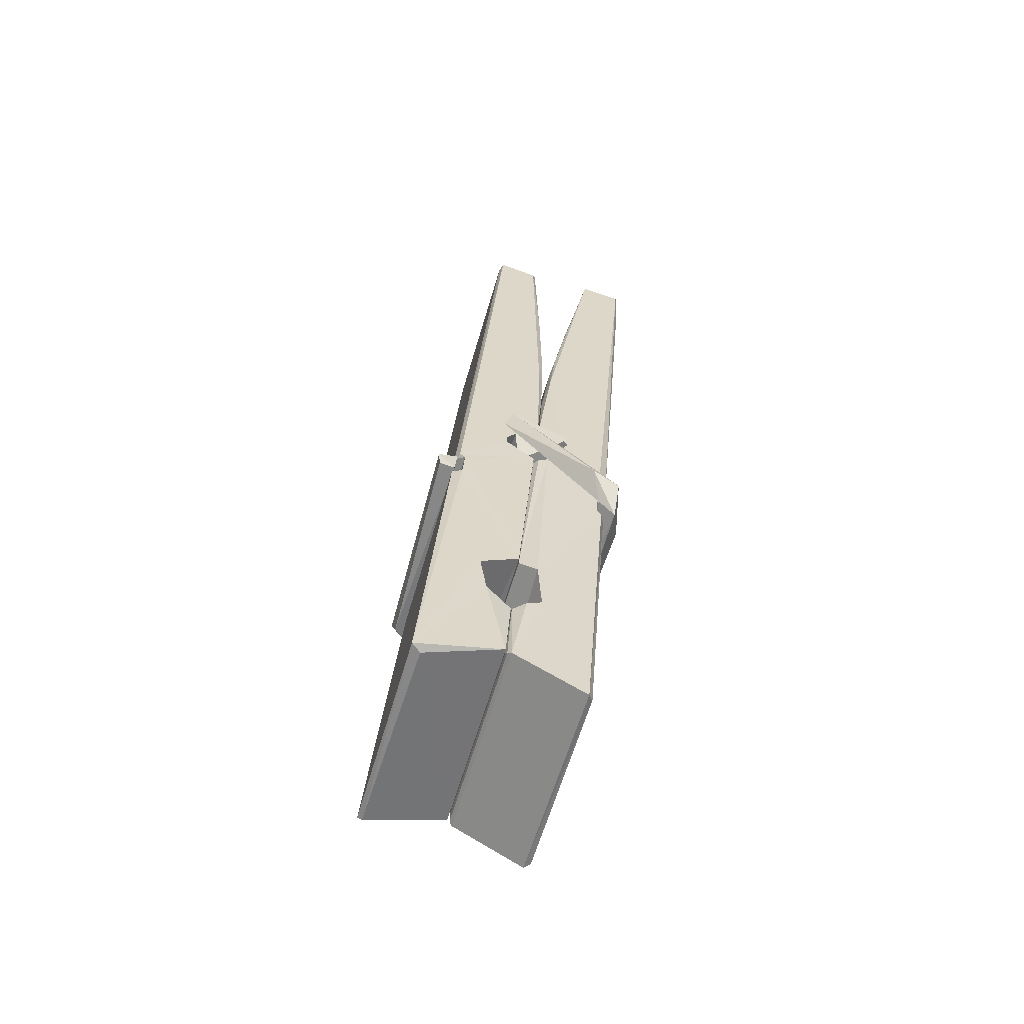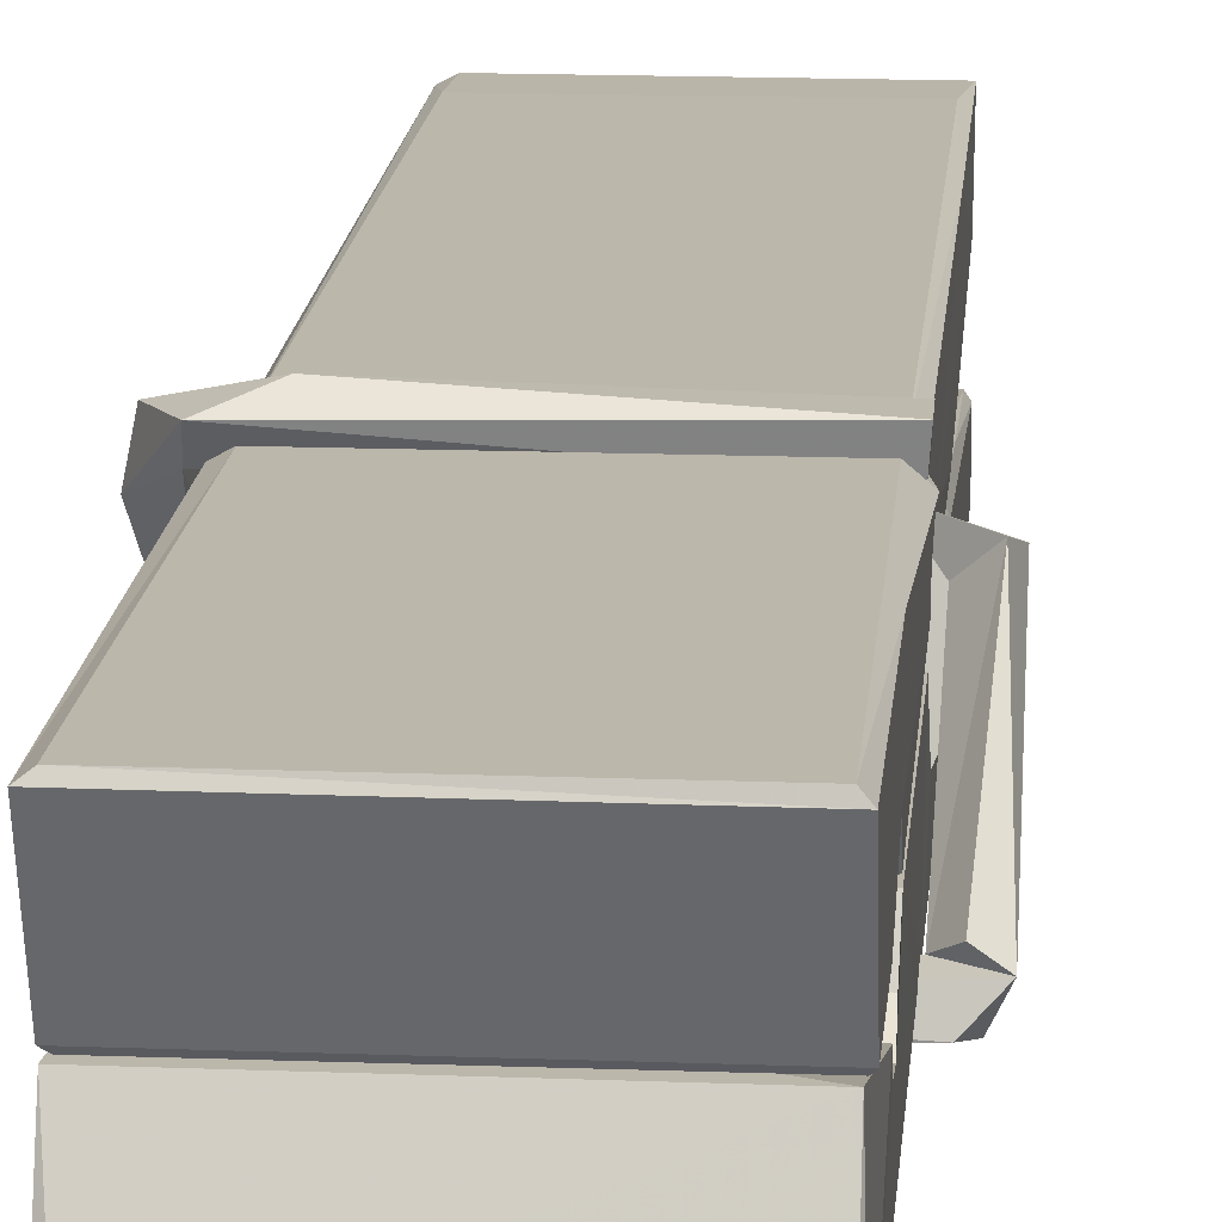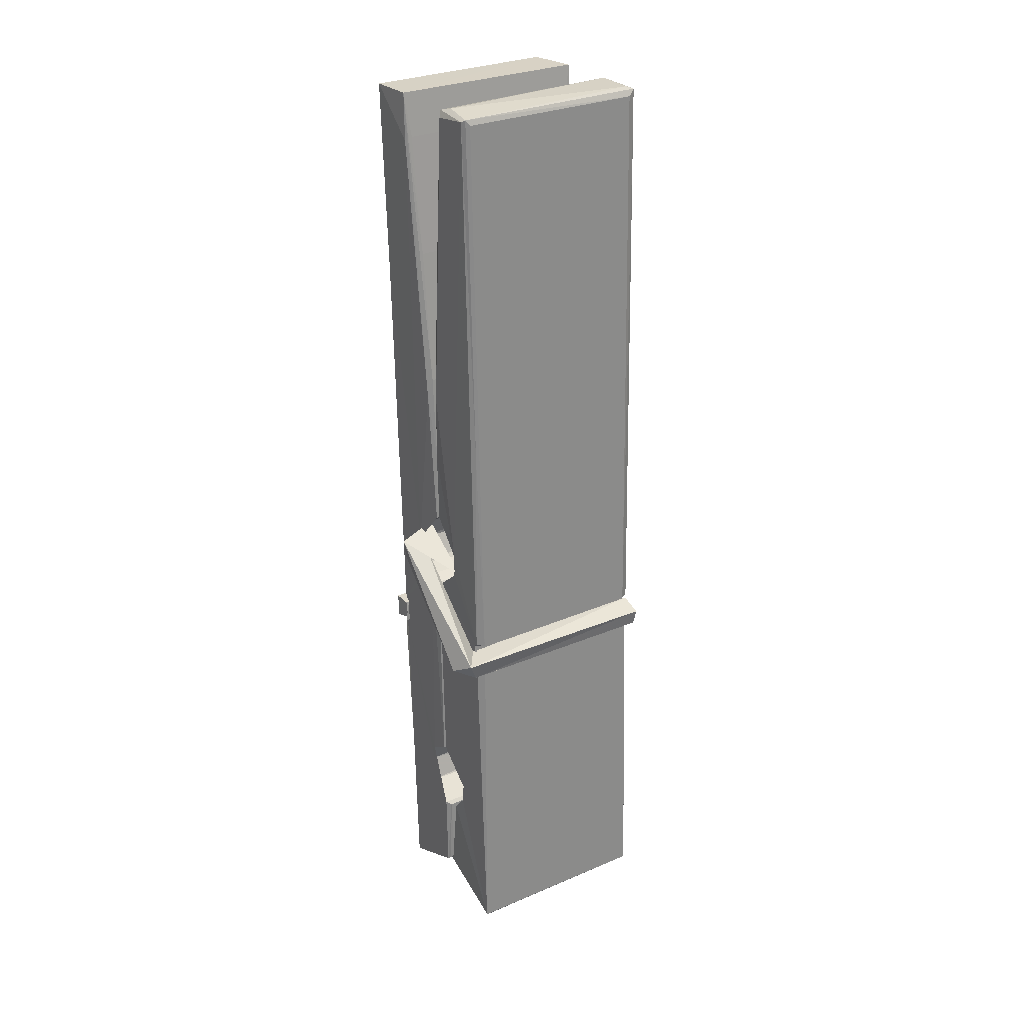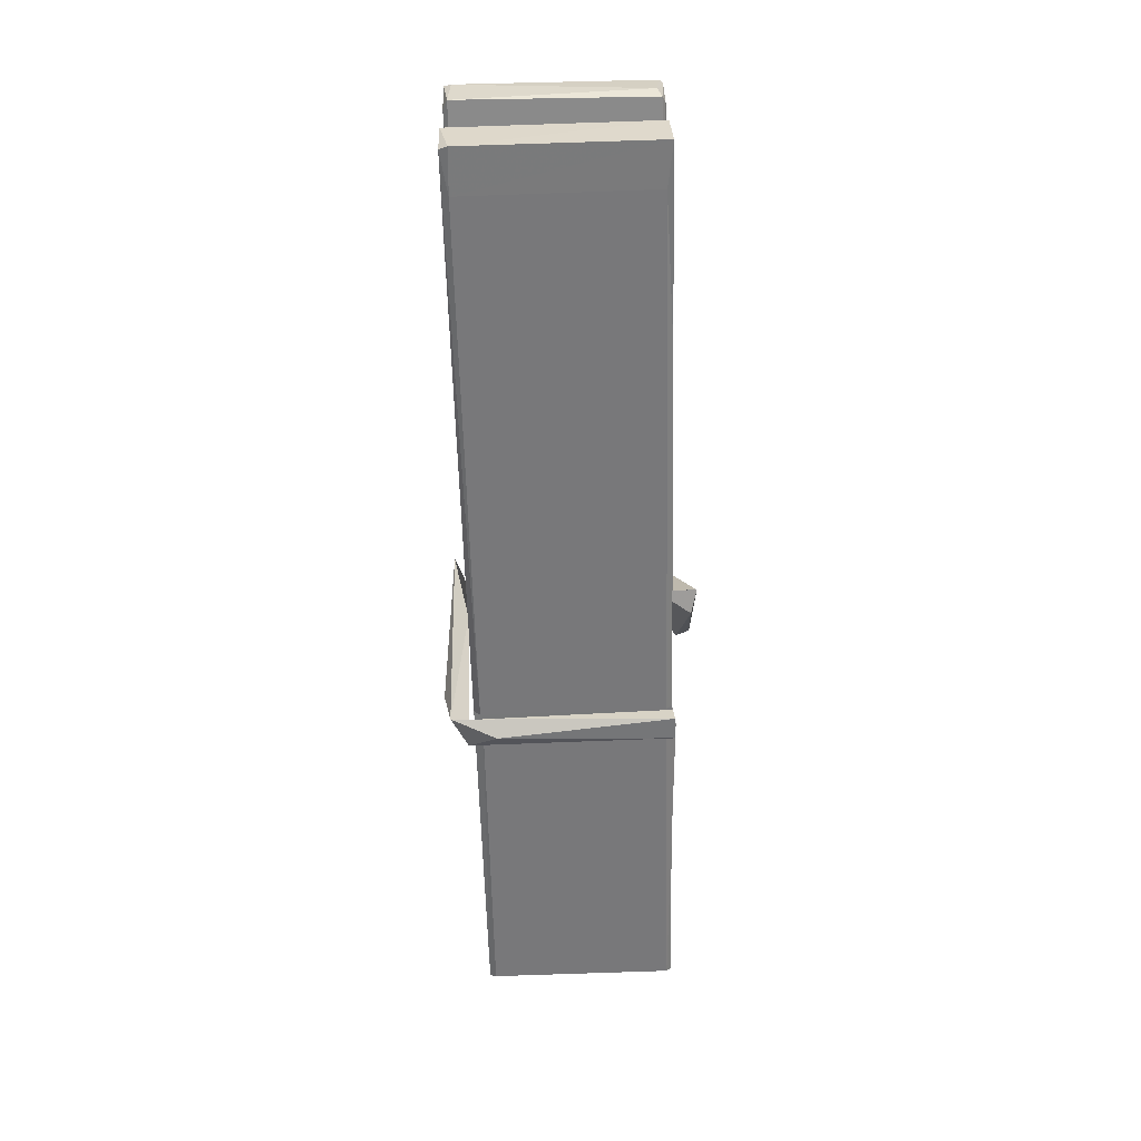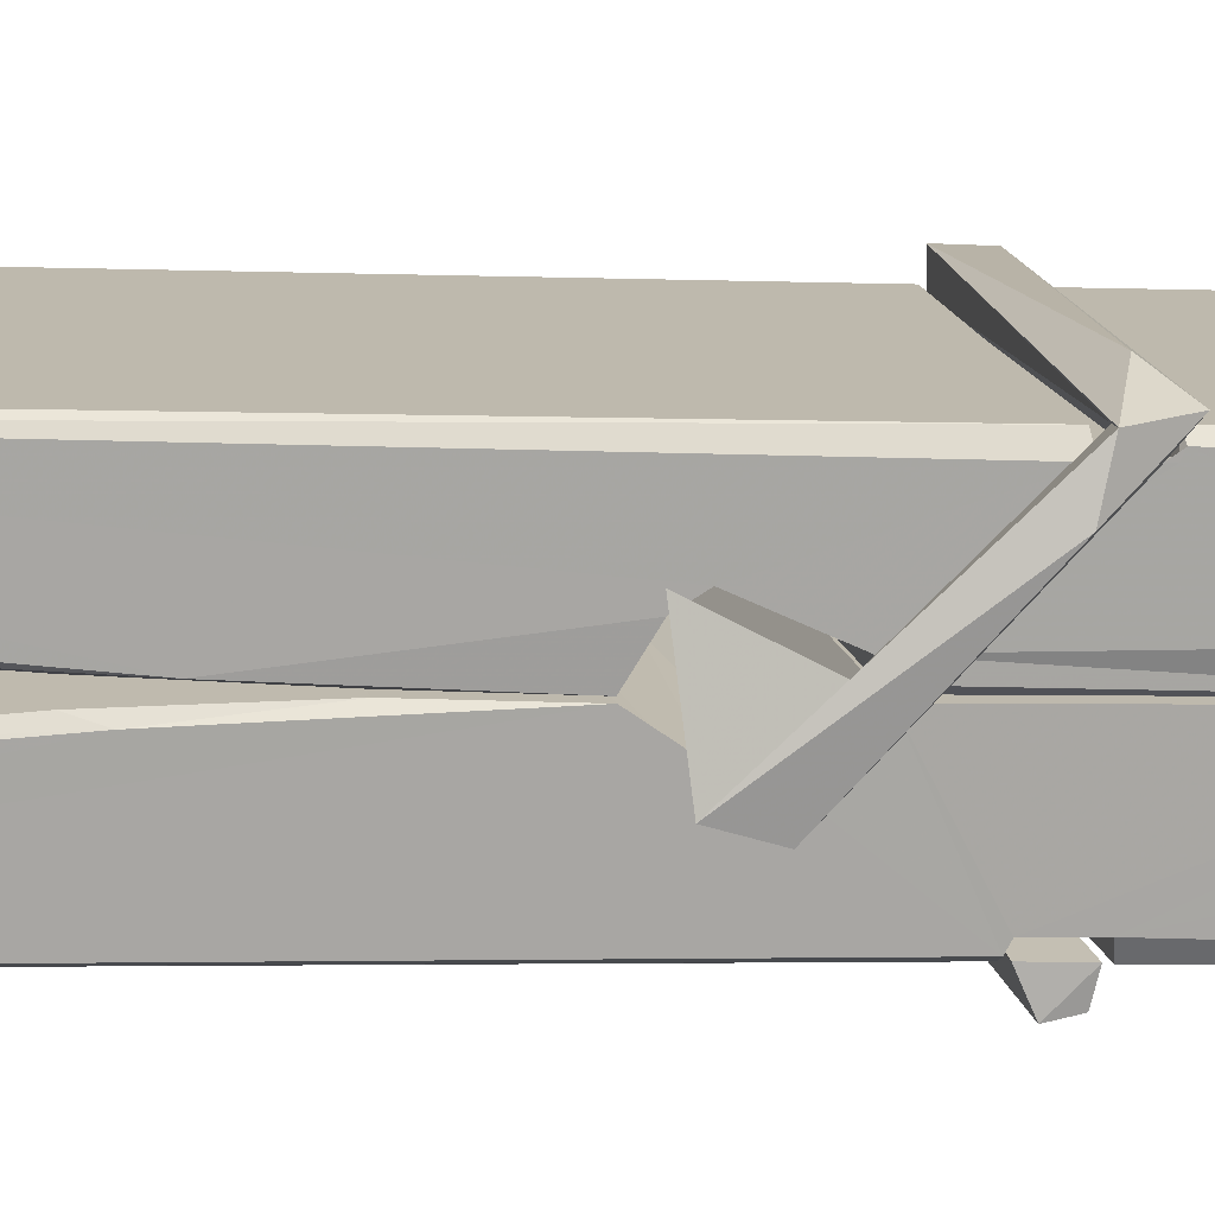
<metadata>
{"format":"obj","ext":"obj","renderer":"f3d","projection":"perspective","resolution":1024,"background":"white","views":[{"elev":-62.6,"azim":-105.7,"up":"+Y"},{"elev":10.2,"azim":5.9,"up":"+Z"},{"elev":31.6,"azim":147.5,"up":"+Y"},{"elev":28.6,"azim":-0.8,"up":"+Y"},{"elev":16.1,"azim":-101.2,"up":"+Z"}]}
</metadata>
<code>
v -0.5773 0.7128 -1.354
v -0.4138 0.7468 -1.413
v -0.5756 0.7451 -1.414
v -0.5717 0.7486 -1.415
v -0.589 1.292 -1.37
v -0.5875 1.371 -1.357
v -0.5898 1.468 -1.34
v -0.5847 1.26 -1.375
v -0.432 1.469 -1.339
v -0.5909 1.464 -1.297
v -0.591 1.231 -1.377
v -0.5977 1.503 -1.333
v -0.4174 0.8813 -1.404
v -0.5843 0.987 -1.335
v -0.5867 1.065 -1.381
v -0.5805 0.8152 -1.401
v -0.5803 0.8222 -1.388
v -0.5815 0.8702 -1.391
v -0.4158 0.8288 -1.386
v -0.4214 0.8494 -1.379
v -0.5757 0.832 -1.381
v -0.4225 1.097 -1.362
v -0.4268 1.115 -1.366
v -0.588 1.115 -1.369
v -0.5873 1.127 -1.388
v -0.4244 1.132 -1.389
v -0.5794 1.01 -1.329
v -0.4373 1.472 -1.341
v -0.4345 1.508 -1.335
v -0.4309 1.264 -1.377
v -0.4221 1.075 -1.372
v -0.4228 1.065 -1.392
v -0.4219 1.069 -1.383
v -0.4225 0.8842 -1.407
v -0.4159 0.7492 -1.415
v -0.4191 0.7526 -1.416
v -0.4161 0.9934 -1.34
v -0.5773 0.987 -1.331
v -0.4368 1.469 -1.298
v -0.4349 1.375 -1.359
v -0.5866 1.085 -1.361
v -0.5782 0.8789 -1.406
v -0.5711 0.8503 -1.378
v -0.4156 0.8167 -1.409
v -0.5828 1.186 -1.384
v -0.4286 1.19 -1.385
v -0.5876 1.104 -1.362
v -0.5974 1.498 -1.298
v -0.5904 1.501 -1.295
v -0.433 1.505 -1.296
v -0.4288 1.345 -1.31
v -0.4202 1.016 -1.334
v -0.4195 0.8138 -1.412
v -0.4126 0.7174 -1.356
v -0.4168 0.7184 -1.351
v -0.572 0.7149 -1.35
v -0.5786 0.7423 -1.412
v -0.4266 1.25 -1.375
v -0.4168 0.87 -1.387
v -0.5818 1.059 -1.393
v -0.4271 1.063 -1.394
v -0.4201 1.013 -1.338
v -0.5865 1.059 -1.39
v -0.4195 0.99 -1.337
v -0.4247 0.991 -1.332
v -0.5753 0.8097 -1.411
v -0.5851 1.009 -1.337
v -0.5844 0.9891 -1.339
v -0.4248 1.014 -1.33
v -0.5947 1.508 -1.39
v -0.4168 0.7484 -1.418
v -0.5881 1.261 -1.383
v -0.5912 1.372 -1.385
v -0.4333 1.504 -1.394
v -0.4337 1.51 -1.427
v -0.4267 1.251 -1.389
v -0.429 1.265 -1.385
v -0.432 1.377 -1.387
v -0.5915 1.247 -1.388
v -0.5819 0.8788 -1.407
v -0.4173 0.8832 -1.408
v -0.4158 0.8243 -1.428
v -0.5818 0.8605 -1.438
v -0.5825 1.002 -1.465
v -0.4177 0.874 -1.429
v -0.584 1.096 -1.422
v -0.4265 1.121 -1.412
v -0.5812 1.12 -1.408
v -0.4232 1.109 -1.421
v -0.5884 1.127 -1.39
v -0.5872 1.079 -1.418
v -0.4225 1.076 -1.415
v -0.4227 1.088 -1.421
v -0.4263 1.132 -1.391
v -0.5863 1.059 -1.394
v -0.5927 1.503 -1.43
v -0.4326 1.265 -1.384
v -0.4165 0.8402 -1.439
v -0.4265 1.006 -1.467
v -0.4294 1.216 -1.45
v -0.4393 1.507 -1.431
v -0.4395 1.513 -1.402
v -0.4361 1.509 -1.391
v -0.4356 1.377 -1.387
v -0.5879 1.108 -1.418
v -0.417 0.8579 -1.44
v -0.5807 0.8256 -1.432
v -0.5786 0.745 -1.416
v -0.5864 1.186 -1.385
v -0.4277 1.19 -1.386
v -0.4274 1.035 -1.465
v -0.5986 1.508 -1.427
v -0.5928 1.51 -1.425
v -0.4361 1.512 -1.429
v -0.4216 1.036 -1.46
v -0.4209 1.004 -1.462
v -0.4141 0.7304 -1.486
v -0.5725 0.7233 -1.477
v -0.5857 1.003 -1.457
v -0.5981 1.5 -1.393
v -0.4166 0.726 -1.483
v -0.5805 1.031 -1.463
v -0.5864 1.031 -1.46
v -0.4222 1.064 -1.395
v -0.5864 1.028 -1.455
v -0.5754 0.8105 -1.412
v -0.5785 0.7241 -1.485
v -0.4215 1.033 -1.457
v -0.4266 1.007 -1.458
v -0.5849 1.028 -1.462
v -0.4202 1.027 -1.456
v -0.4125 1.011 -1.473
v -0.5849 1.005 -1.464
v -0.398 1.015 -1.458
v -0.5844 1.009 -1.477
v -0.5861 1.022 -1.478
v -0.4175 0.9902 -1.323
v -0.419 0.9953 -1.338
v -0.419 1.096 -1.379
v -0.6039 1.01 -1.324
v -0.4243 1.092 -1.429
v -0.4343 1.11 -1.36
v -0.5803 1.062 -1.406
v -0.5882 1.115 -1.362
v -0.601 1.111 -1.417
v -0.6003 1.087 -1.425
v -0.6095 1.016 -1.347
v -0.5894 1.071 -1.387
v -0.5653 0.996 -1.315
v -0.5893 0.9832 -1.325
v -0.5913 0.9962 -1.338
v -0.4192 1.01 -1.335
v -0.5883 1.007 -1.327
v -0.4182 1.011 -1.321
v -0.3998 1.105 -1.37
v -0.4043 1.085 -1.365
v -0.41 1.015 -1.45
v -0.4063 1.026 -1.476
f 49 29 12
f 8 5 6
f 5 7 6
f 7 40 6
f 40 8 6
f 58 30 29
f 58 29 9
f 12 5 11
f 18 15 42
f 15 63 42
f 20 59 19
f 38 14 1
f 18 43 17
f 18 59 43
f 17 43 21
f 22 23 26
f 41 31 15
f 15 32 60
f 7 5 12
f 50 9 29
f 48 10 49
f 28 12 29
f 28 29 40
f 29 30 40
f 23 24 26
f 22 47 23
f 47 24 23
f 41 22 31
f 18 13 59
f 43 59 20
f 19 17 21
f 21 20 19
f 44 16 19
f 16 17 19
f 54 57 2
f 69 52 51
f 39 51 50
f 28 7 12
f 30 8 40
f 40 7 28
f 25 45 26
f 25 26 24
f 47 22 41
f 31 33 15
f 33 32 15
f 34 13 42
f 42 13 18
f 43 20 21
f 36 35 3
f 36 3 4
f 57 3 2
f 3 35 2
f 10 39 50
f 10 50 49
f 25 11 45
f 11 5 8
f 11 8 45
f 45 8 30
f 26 45 46
f 45 30 46
f 58 22 26
f 26 46 58
f 46 30 58
f 51 39 69
f 39 10 69
f 25 24 11
f 47 67 48
f 67 27 48
f 48 27 10
f 51 9 50
f 22 9 51
f 52 22 51
f 64 37 55
f 55 56 54
f 54 56 1
f 4 3 66
f 36 4 66
f 36 66 53
f 35 36 53
f 35 53 2
f 56 55 38
f 66 3 57
f 1 18 17
f 14 18 1
f 15 18 14
f 47 11 24
f 11 47 48
f 12 11 48
f 49 12 48
f 29 49 50
f 9 22 58
f 31 22 52
f 31 52 33
f 64 19 59
f 19 64 44
f 2 44 64
f 2 64 54
f 57 54 1
f 32 61 60
f 33 13 32
f 62 33 52
f 47 41 15
f 15 60 63
f 60 61 42
f 34 42 61
f 32 13 34
f 32 34 61
f 33 59 13
f 64 59 33
f 38 55 65
f 55 37 65
f 14 68 15
f 60 42 63
f 66 16 44
f 66 44 53
f 2 53 44
f 55 54 64
f 38 1 56
f 17 57 1
f 57 17 16
f 66 57 16
f 15 68 67
f 62 37 64
f 68 37 62
f 68 62 67
f 64 33 62
f 52 69 62
f 67 62 69
f 67 69 27
f 47 15 67
f 69 10 27
f 37 38 65
f 38 37 68
f 68 14 38
f 82 117 71
f 75 76 74
f 76 77 78
f 76 78 74
f 78 103 74
f 73 72 79
f 73 79 120
f 83 85 106
f 83 80 85
f 83 106 98
f 83 98 107
f 106 116 98
f 105 86 91
f 87 94 89
f 112 123 122
f 123 90 105
f 90 88 105
f 70 73 120
f 103 78 104
f 78 77 97
f 78 97 104
f 88 94 87
f 89 86 105
f 105 87 89
f 93 86 89
f 117 116 99
f 115 100 111
f 96 111 101
f 111 100 101
f 100 114 101
f 72 73 104
f 73 70 103
f 73 103 104
f 104 97 72
f 90 109 94
f 94 88 90
f 105 88 87
f 92 91 93
f 91 86 93
f 95 91 92
f 92 124 95
f 95 81 80
f 80 81 85
f 98 82 107
f 107 82 126
f 108 71 118
f 127 121 117
f 114 112 96
f 114 96 101
f 102 103 70
f 72 97 110
f 72 110 109
f 110 94 109
f 97 77 110
f 89 94 110
f 89 110 76
f 110 77 76
f 122 111 96
f 96 112 122
f 79 72 109
f 109 90 79
f 127 84 119
f 113 112 114
f 114 102 113
f 75 102 114
f 75 114 100
f 75 100 115
f 121 127 118
f 126 71 108
f 84 127 117
f 99 84 117
f 127 83 107
f 127 119 83
f 95 123 91
f 91 123 105
f 90 123 112
f 90 112 79
f 112 120 79
f 112 70 120
f 70 112 113
f 70 113 102
f 102 75 103
f 103 75 74
f 76 75 89
f 75 115 89
f 115 93 89
f 81 128 116
f 106 85 81
f 106 81 116
f 98 116 117
f 98 117 82
f 121 71 117
f 71 121 118
f 127 108 118
f 92 93 124
f 93 115 124
f 123 95 125
f 81 95 124
f 128 81 124
f 124 115 128
f 128 115 111
f 111 122 125
f 111 125 128
f 122 123 125
f 80 83 119
f 71 126 82
f 127 107 108
f 107 126 108
f 119 129 128
f 128 125 119
f 80 125 95
f 125 80 119
f 99 116 128
f 99 128 129
f 99 129 119
f 119 84 99
f 131 158 130
f 132 136 158
f 132 134 133
f 130 136 133
f 132 133 135
f 136 132 135
f 130 158 136
f 149 137 154
f 154 152 153
f 155 134 158
f 158 131 139
f 151 148 153
f 147 146 151
f 155 142 156
f 156 142 139
f 155 139 142
f 142 155 141
f 141 155 142
f 145 144 143
f 145 143 144
f 148 145 144
f 144 145 148
f 146 145 148
f 147 145 146
f 146 148 151
f 147 140 145
f 156 139 131
f 134 155 156
f 155 158 139
f 145 140 148
f 147 150 140
f 150 147 151
f 150 149 140
f 140 153 148
f 153 140 154
f 154 140 149
f 151 138 150
f 153 152 151
f 138 152 137
f 137 152 154
f 150 137 149
f 137 150 138
f 138 151 152
f 157 134 156
f 157 156 131
f 157 131 134
f 132 158 134
f 134 131 133
f 131 130 133
f 133 136 135
f 49 29 12
f 8 5 6
f 5 7 6
f 7 40 6
f 40 8 6
f 58 30 29
f 58 29 9
f 12 5 11
f 18 15 42
f 15 63 42
f 20 59 19
f 38 14 1
f 18 43 17
f 18 59 43
f 17 43 21
f 22 23 26
f 41 31 15
f 15 32 60
f 7 5 12
f 50 9 29
f 48 10 49
f 28 12 29
f 28 29 40
f 29 30 40
f 23 24 26
f 22 47 23
f 47 24 23
f 41 22 31
f 18 13 59
f 43 59 20
f 19 17 21
f 21 20 19
f 44 16 19
f 16 17 19
f 54 57 2
f 69 52 51
f 39 51 50
f 28 7 12
f 30 8 40
f 40 7 28
f 25 45 26
f 25 26 24
f 47 22 41
f 31 33 15
f 33 32 15
f 34 13 42
f 42 13 18
f 43 20 21
f 36 35 3
f 36 3 4
f 57 3 2
f 3 35 2
f 10 39 50
f 10 50 49
f 25 11 45
f 11 5 8
f 11 8 45
f 45 8 30
f 26 45 46
f 45 30 46
f 58 22 26
f 26 46 58
f 46 30 58
f 51 39 69
f 39 10 69
f 25 24 11
f 47 67 48
f 67 27 48
f 48 27 10
f 51 9 50
f 22 9 51
f 52 22 51
f 64 37 55
f 55 56 54
f 54 56 1
f 4 3 66
f 36 4 66
f 36 66 53
f 35 36 53
f 35 53 2
f 56 55 38
f 66 3 57
f 1 18 17
f 14 18 1
f 15 18 14
f 47 11 24
f 11 47 48
f 12 11 48
f 49 12 48
f 29 49 50
f 9 22 58
f 31 22 52
f 31 52 33
f 64 19 59
f 19 64 44
f 2 44 64
f 2 64 54
f 57 54 1
f 32 61 60
f 33 13 32
f 62 33 52
f 47 41 15
f 15 60 63
f 60 61 42
f 34 42 61
f 32 13 34
f 32 34 61
f 33 59 13
f 64 59 33
f 38 55 65
f 55 37 65
f 14 68 15
f 60 42 63
f 66 16 44
f 66 44 53
f 2 53 44
f 55 54 64
f 38 1 56
f 17 57 1
f 57 17 16
f 66 57 16
f 15 68 67
f 62 37 64
f 68 37 62
f 68 62 67
f 64 33 62
f 52 69 62
f 67 62 69
f 67 69 27
f 47 15 67
f 69 10 27
f 37 38 65
f 38 37 68
f 68 14 38
f 82 117 71
f 75 76 74
f 76 77 78
f 76 78 74
f 78 103 74
f 73 72 79
f 73 79 120
f 83 85 106
f 83 80 85
f 83 106 98
f 83 98 107
f 106 116 98
f 105 86 91
f 87 94 89
f 112 123 122
f 123 90 105
f 90 88 105
f 70 73 120
f 103 78 104
f 78 77 97
f 78 97 104
f 88 94 87
f 89 86 105
f 105 87 89
f 93 86 89
f 117 116 99
f 115 100 111
f 96 111 101
f 111 100 101
f 100 114 101
f 72 73 104
f 73 70 103
f 73 103 104
f 104 97 72
f 90 109 94
f 94 88 90
f 105 88 87
f 92 91 93
f 91 86 93
f 95 91 92
f 92 124 95
f 95 81 80
f 80 81 85
f 98 82 107
f 107 82 126
f 108 71 118
f 127 121 117
f 114 112 96
f 114 96 101
f 102 103 70
f 72 97 110
f 72 110 109
f 110 94 109
f 97 77 110
f 89 94 110
f 89 110 76
f 110 77 76
f 122 111 96
f 96 112 122
f 79 72 109
f 109 90 79
f 127 84 119
f 113 112 114
f 114 102 113
f 75 102 114
f 75 114 100
f 75 100 115
f 121 127 118
f 126 71 108
f 84 127 117
f 99 84 117
f 127 83 107
f 127 119 83
f 95 123 91
f 91 123 105
f 90 123 112
f 90 112 79
f 112 120 79
f 112 70 120
f 70 112 113
f 70 113 102
f 102 75 103
f 103 75 74
f 76 75 89
f 75 115 89
f 115 93 89
f 81 128 116
f 106 85 81
f 106 81 116
f 98 116 117
f 98 117 82
f 121 71 117
f 71 121 118
f 127 108 118
f 92 93 124
f 93 115 124
f 123 95 125
f 81 95 124
f 128 81 124
f 124 115 128
f 128 115 111
f 111 122 125
f 111 125 128
f 122 123 125
f 80 83 119
f 71 126 82
f 127 107 108
f 107 126 108
f 119 129 128
f 128 125 119
f 80 125 95
f 125 80 119
f 99 116 128
f 99 128 129
f 99 129 119
f 119 84 99
f 131 158 130
f 132 136 158
f 132 134 133
f 130 136 133
f 132 133 135
f 136 132 135
f 130 158 136
f 149 137 154
f 154 152 153
f 155 134 158
f 158 131 139
f 151 148 153
f 147 146 151
f 155 142 156
f 156 142 139
f 155 139 142
f 142 155 141
f 141 155 142
f 145 144 143
f 145 143 144
f 148 145 144
f 144 145 148
f 146 145 148
f 147 145 146
f 146 148 151
f 147 140 145
f 156 139 131
f 134 155 156
f 155 158 139
f 145 140 148
f 147 150 140
f 150 147 151
f 150 149 140
f 140 153 148
f 153 140 154
f 154 140 149
f 151 138 150
f 153 152 151
f 138 152 137
f 137 152 154
f 150 137 149
f 137 150 138
f 138 151 152
f 157 134 156
f 157 156 131
f 157 131 134
f 132 158 134
f 134 131 133
f 131 130 133
f 133 136 135

</code>
